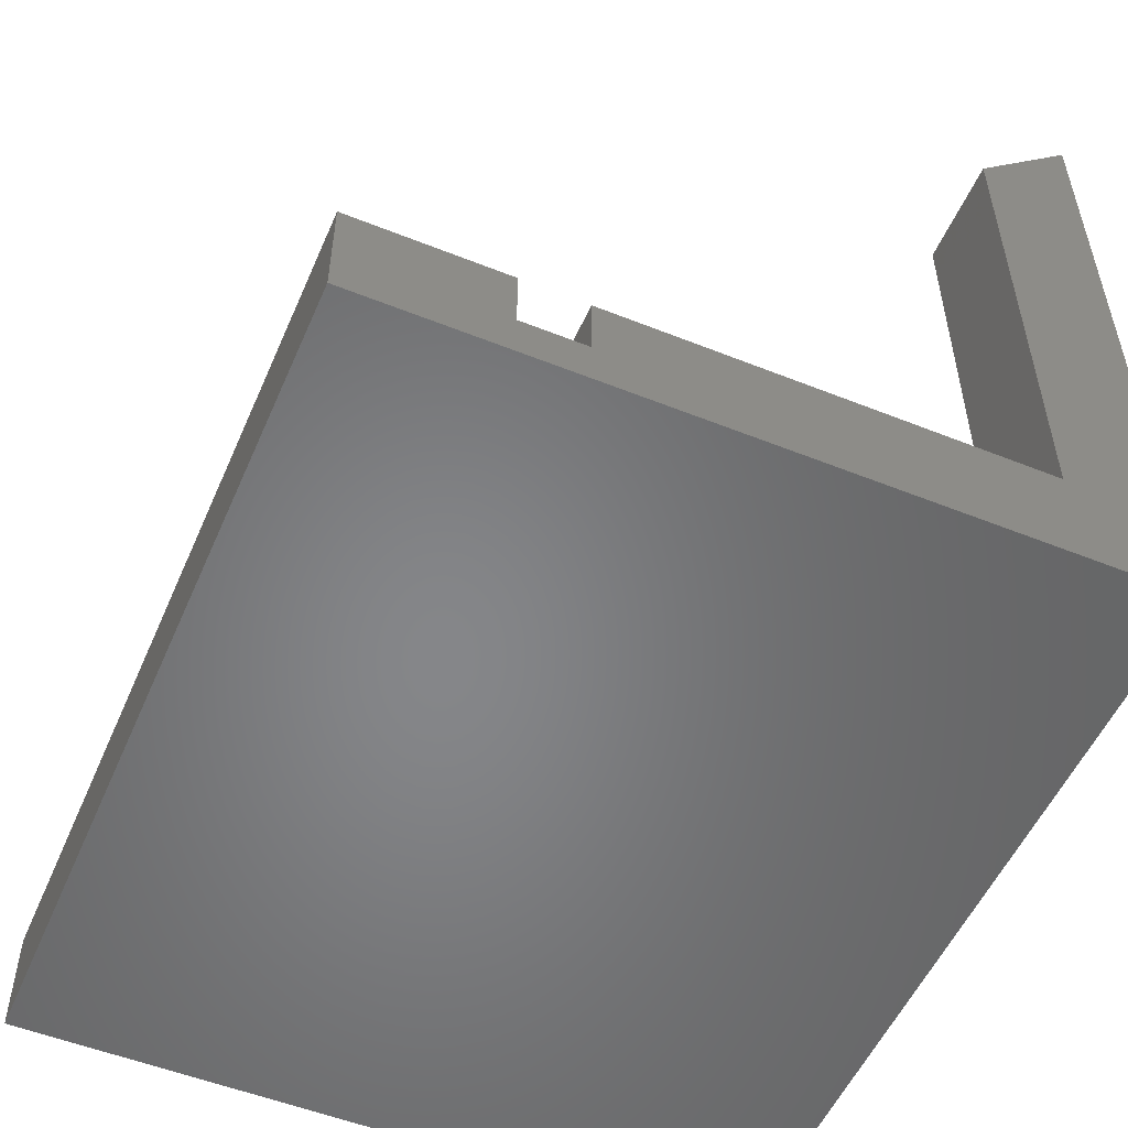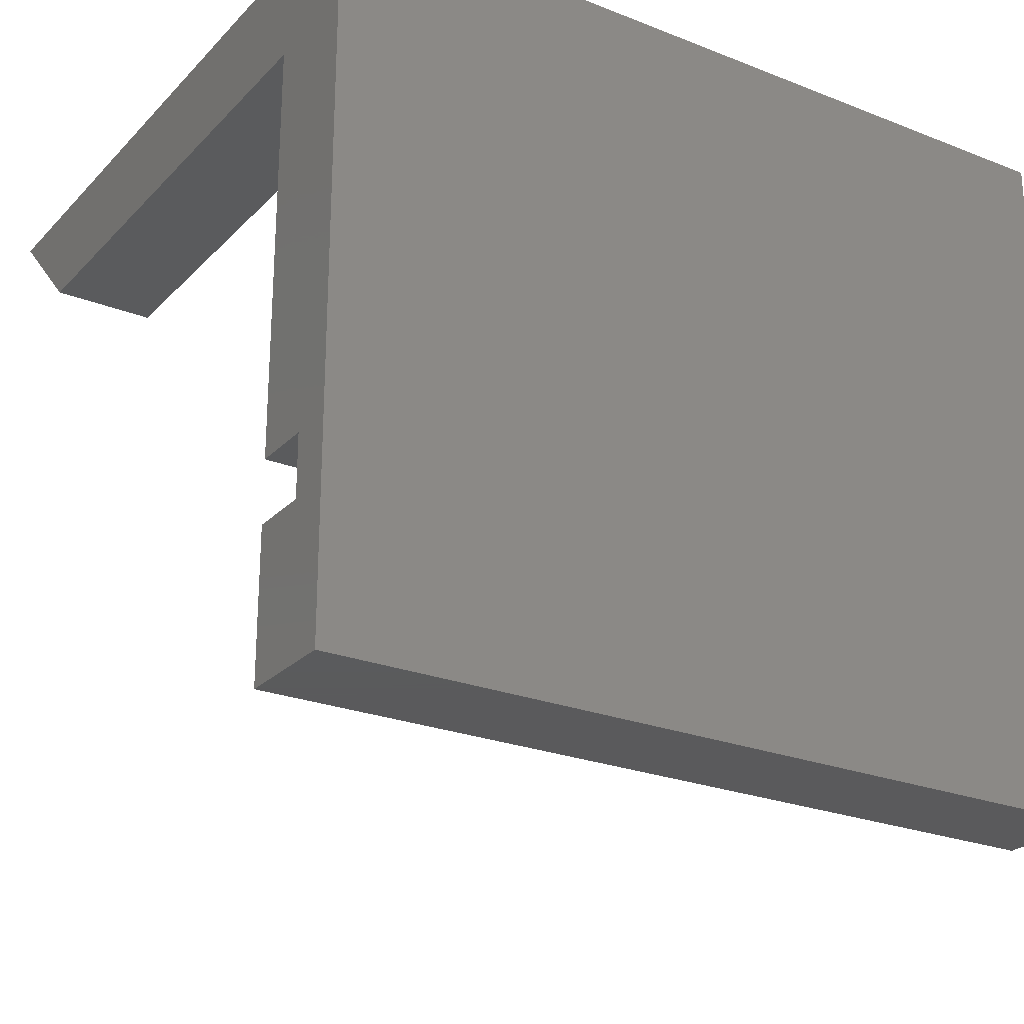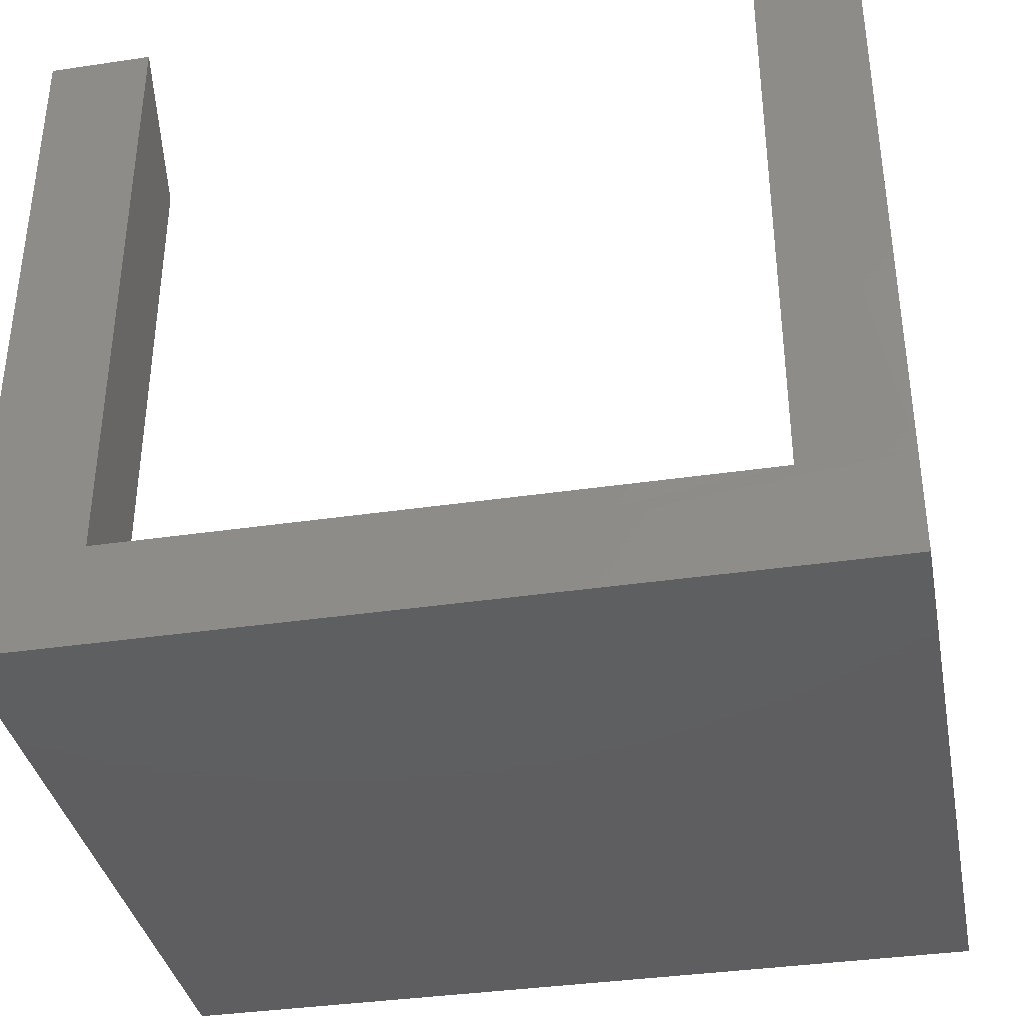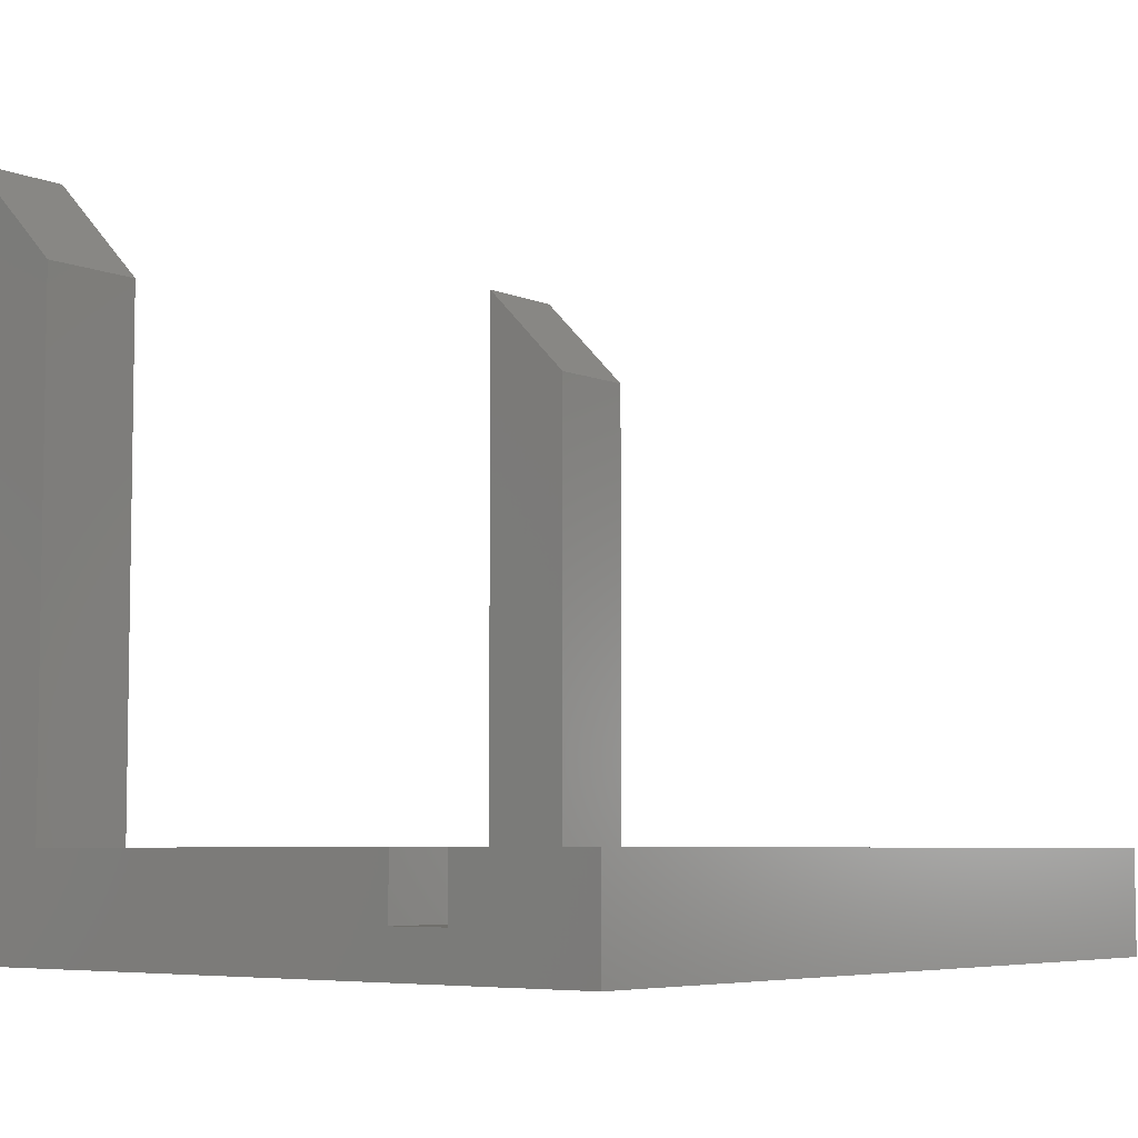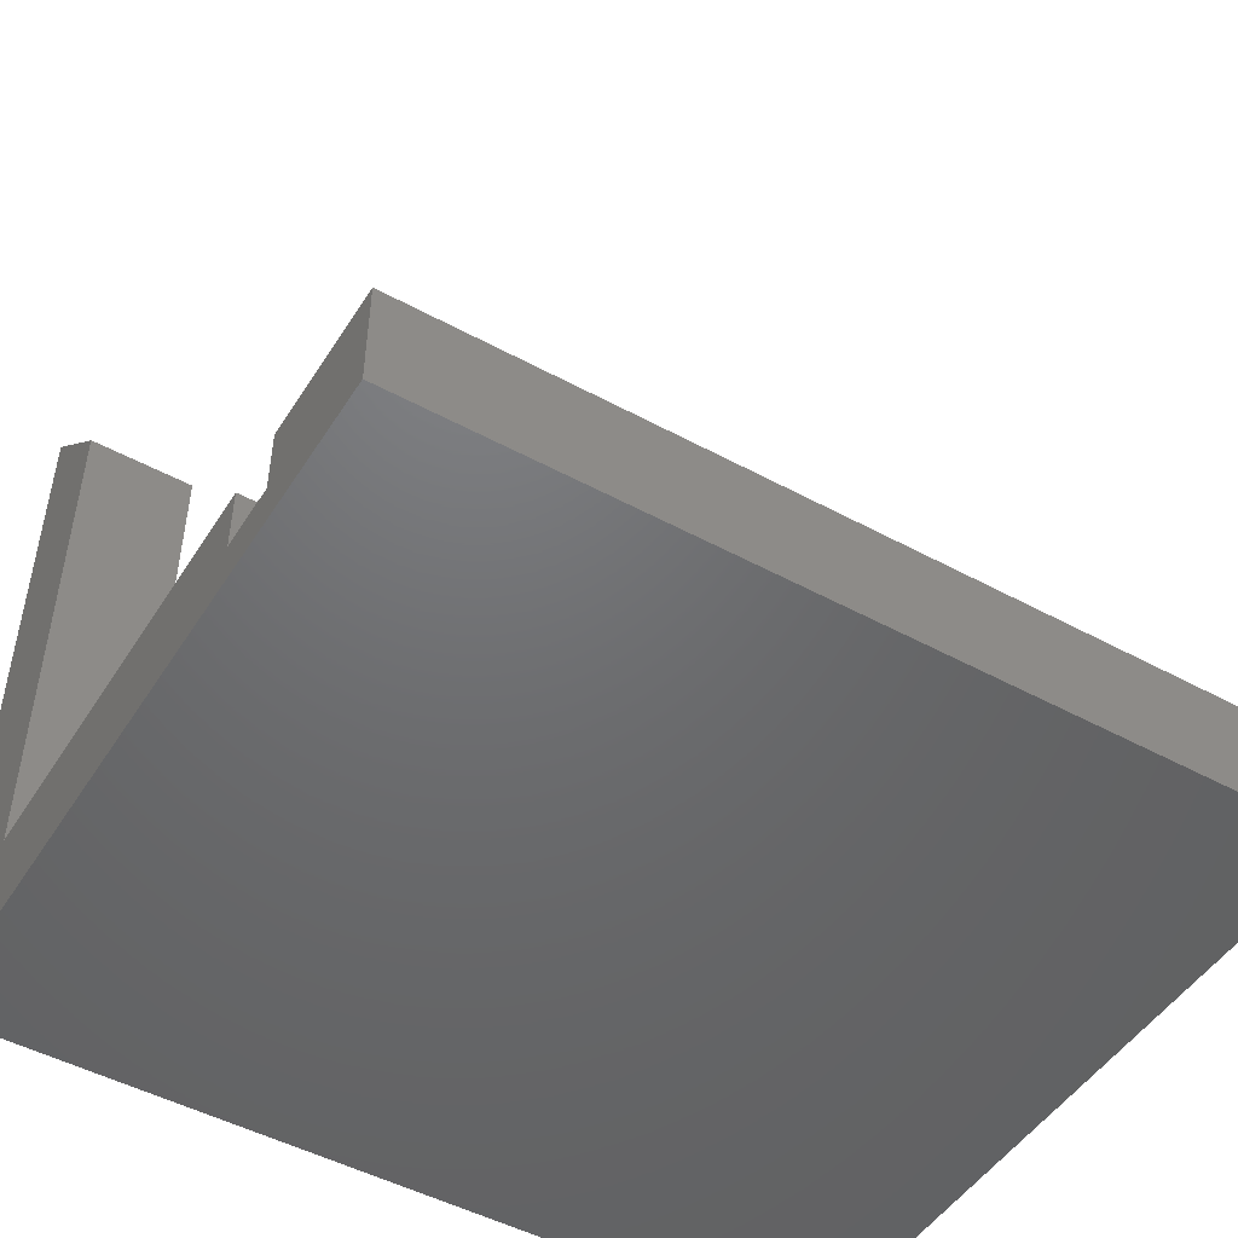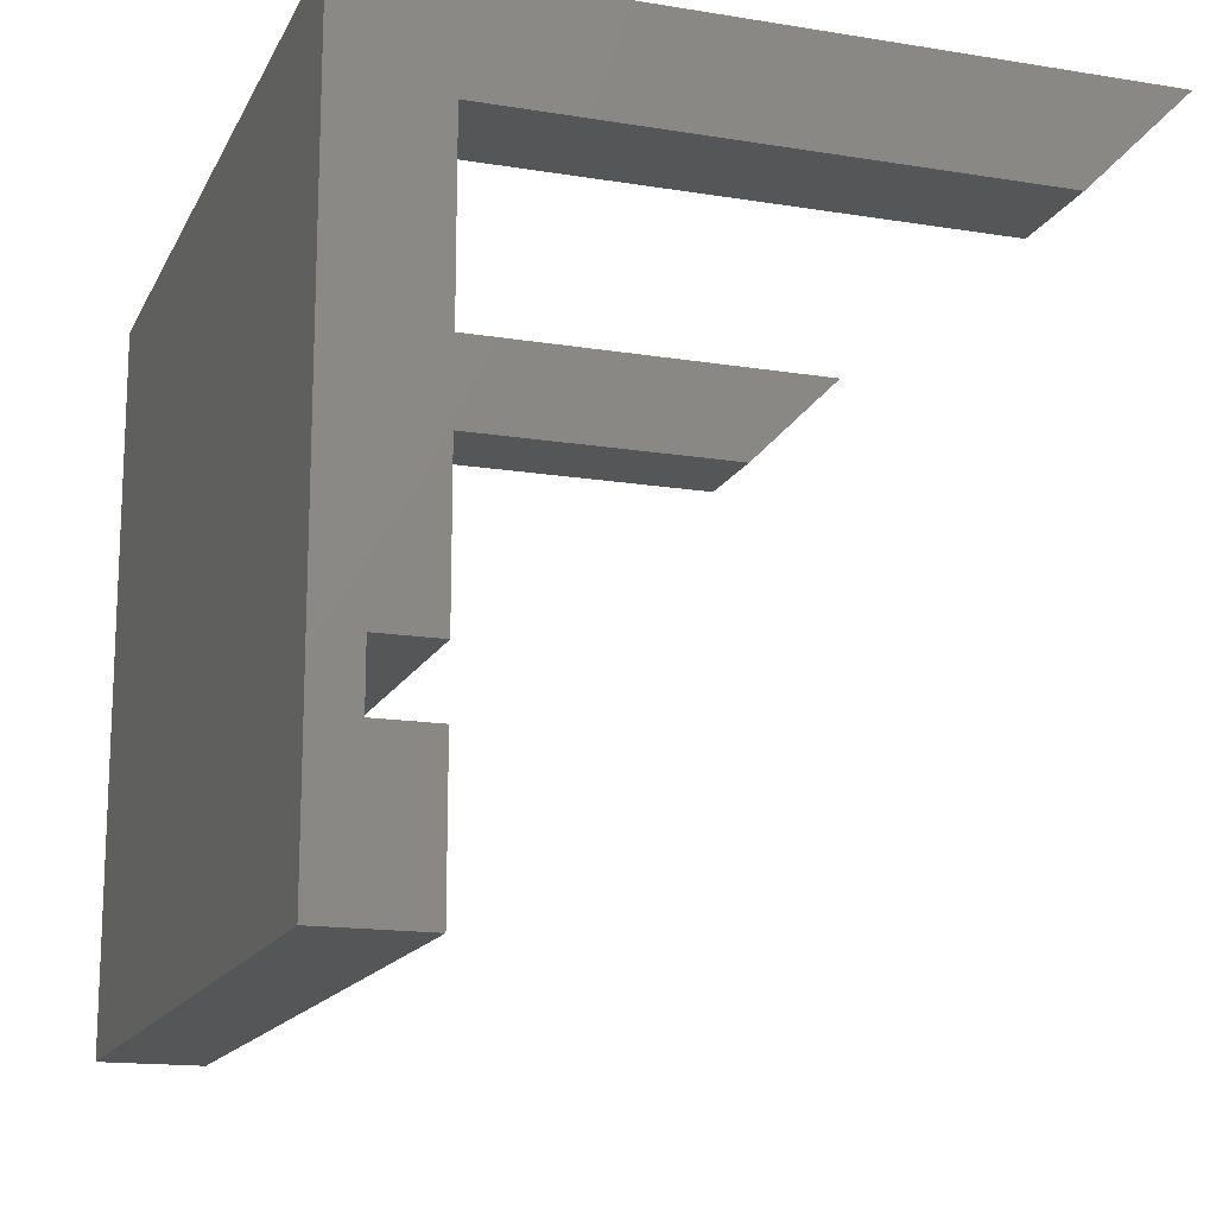
<metadata>
{"format":"stl","ext":"stl","renderer":"f3d","projection":"perspective","resolution":1024,"background":"white","views":[{"elev":-53.2,"azim":66.8,"up":"+Z"},{"elev":-24.8,"azim":147.4,"up":"+Y"},{"elev":-36.7,"azim":-169.1,"up":"+Z"},{"elev":-5.9,"azim":-51.2,"up":"+Z"},{"elev":-48.8,"azim":-31.2,"up":"+Z"},{"elev":-15.5,"azim":-108.9,"up":"+Y"}]}
</metadata>
<code>
# stl→obj: 30 verts, 56 faces
v 0.375 0.1881 0.03906
v 0.375 0 0
v 0.375 0.6553 0
v 0.375 0.5625 0.5625
v 0.375 0.6562 0.09375
v 0.375 0.6562 0.6562
v 0.375 0.5625 0.09375
v 0.375 0.1881 0.09375
v 0.375 0.1328 0.09375
v 0.375 0 0.09375
v 0.375 0.1328 0.03906
v 0.2812 0.6562 0.09375
v 0.2812 0.5625 0.09375
v 0.2812 0.6562 0.6562
v 0.2812 0.5625 0.5625
v -0.375 0.6553 0
v -0.375 0 0
v -0.375 0.1881 0.03906
v -0.375 0.6562 0.6562
v -0.375 0.6562 0.09375
v -0.375 0.5625 0.5625
v -0.375 0.5625 0.09375
v -0.375 0.1881 0.09375
v -0.375 0.1328 0.03906
v -0.375 0 0.09375
v -0.375 0.1328 0.09375
v -0.2812 0.6553 0.09375
v -0.2812 0.6562 0.6562
v -0.2812 0.5625 0.09375
v -0.2812 0.5625 0.5625
f 1 2 3
f 4 5 6
f 7 8 1
f 7 1 3
f 7 3 5
f 7 5 4
f 9 10 11
f 11 10 2
f 11 2 1
f 12 13 14
f 14 13 15
f 13 7 15
f 15 7 4
f 5 12 6
f 6 12 14
f 15 4 14
f 14 4 6
f 16 17 18
f 19 20 21
f 22 21 20
f 22 20 16
f 22 16 18
f 22 18 23
f 18 17 24
f 24 17 25
f 24 25 26
f 27 28 29
f 29 28 30
f 22 29 21
f 21 29 30
f 27 20 28
f 28 20 19
f 19 21 28
f 28 21 30
f 23 8 7
f 23 7 13
f 23 13 29
f 23 29 22
f 29 13 27
f 27 13 12
f 25 10 26
f 26 10 9
f 24 11 18
f 18 11 1
f 1 8 18
f 18 8 23
f 24 26 11
f 11 26 9
f 17 16 2
f 2 16 3
f 3 16 20
f 3 20 27
f 3 27 12
f 3 12 5
f 25 17 10
f 10 17 2

</code>
